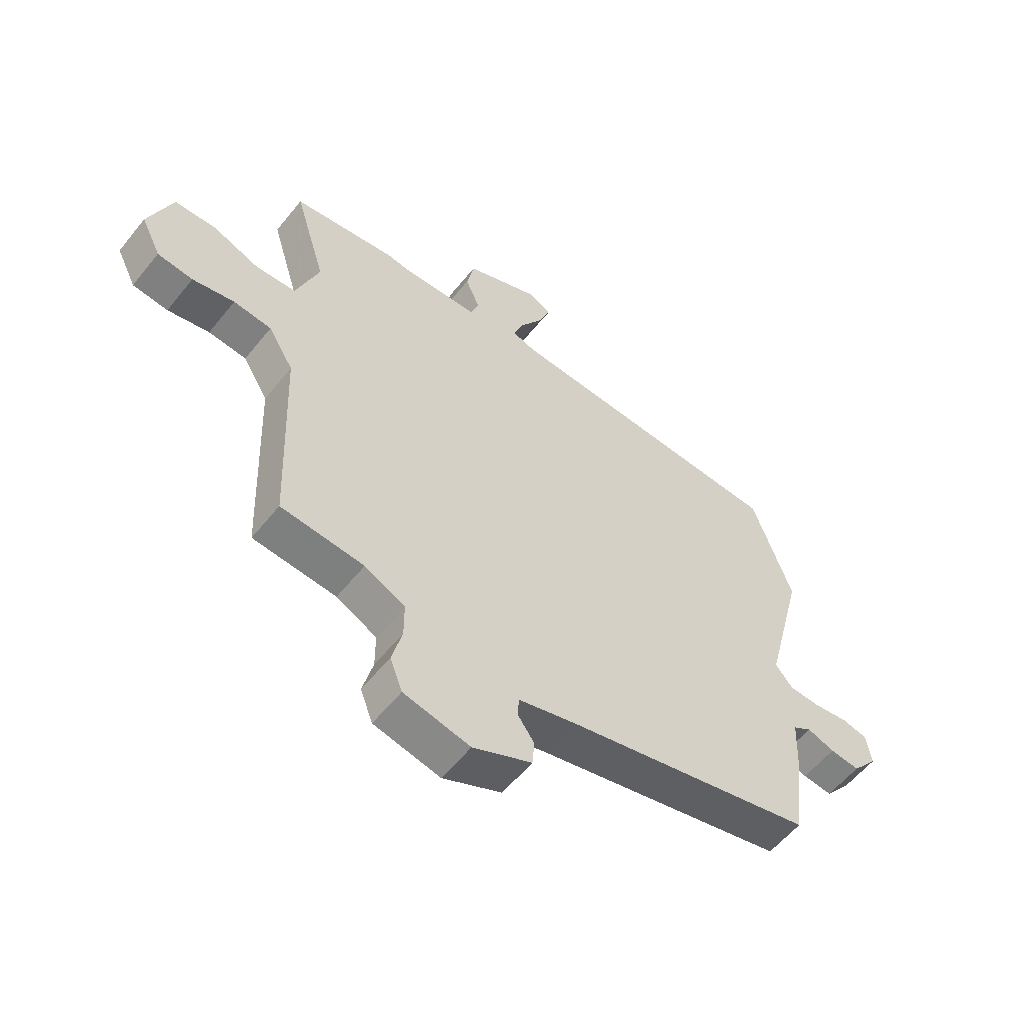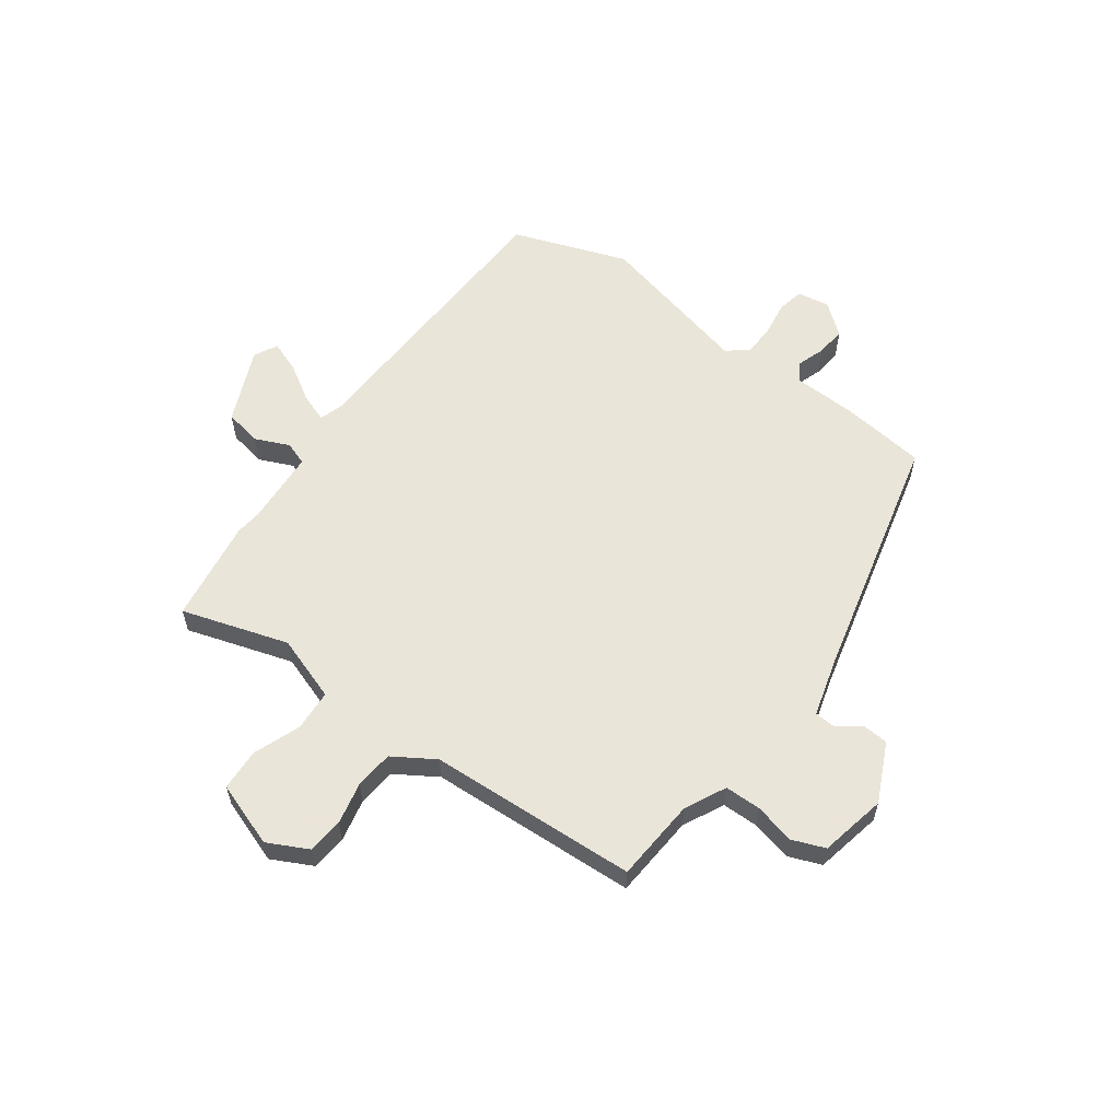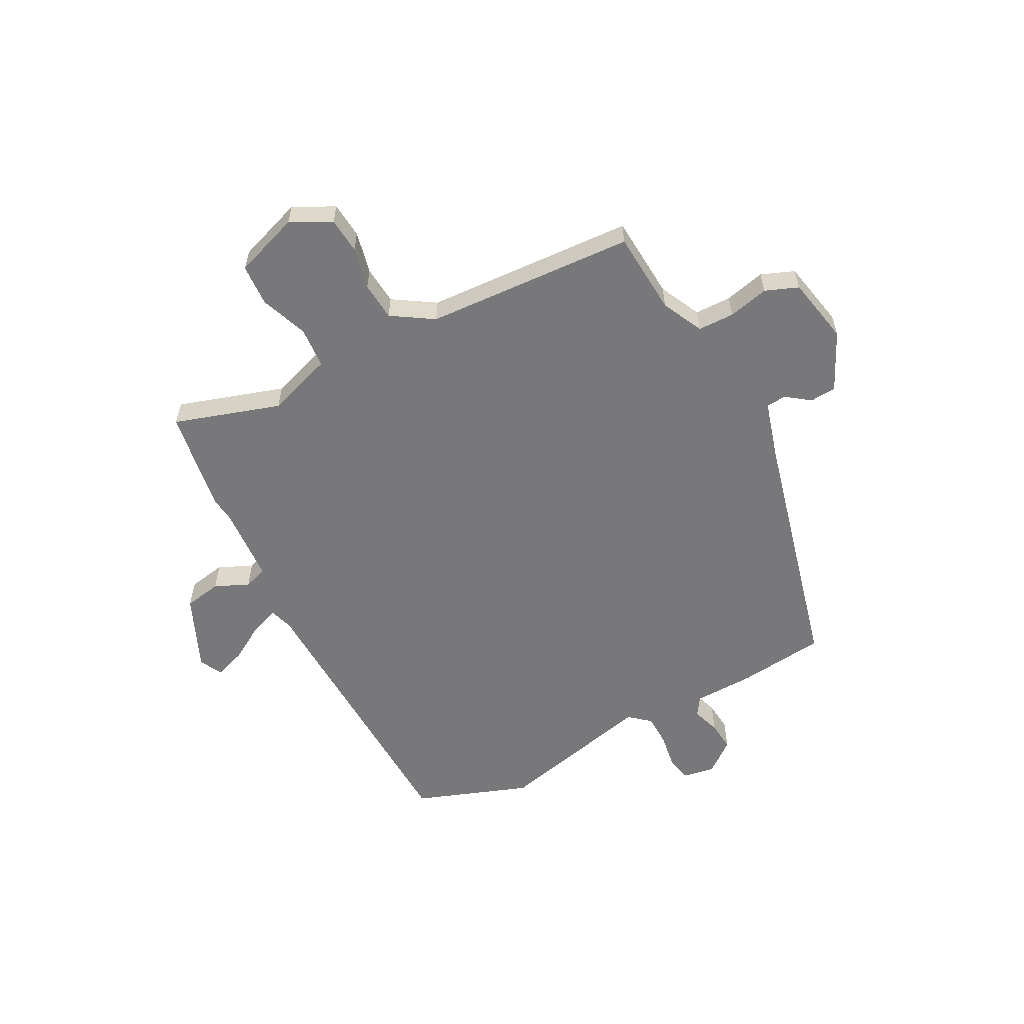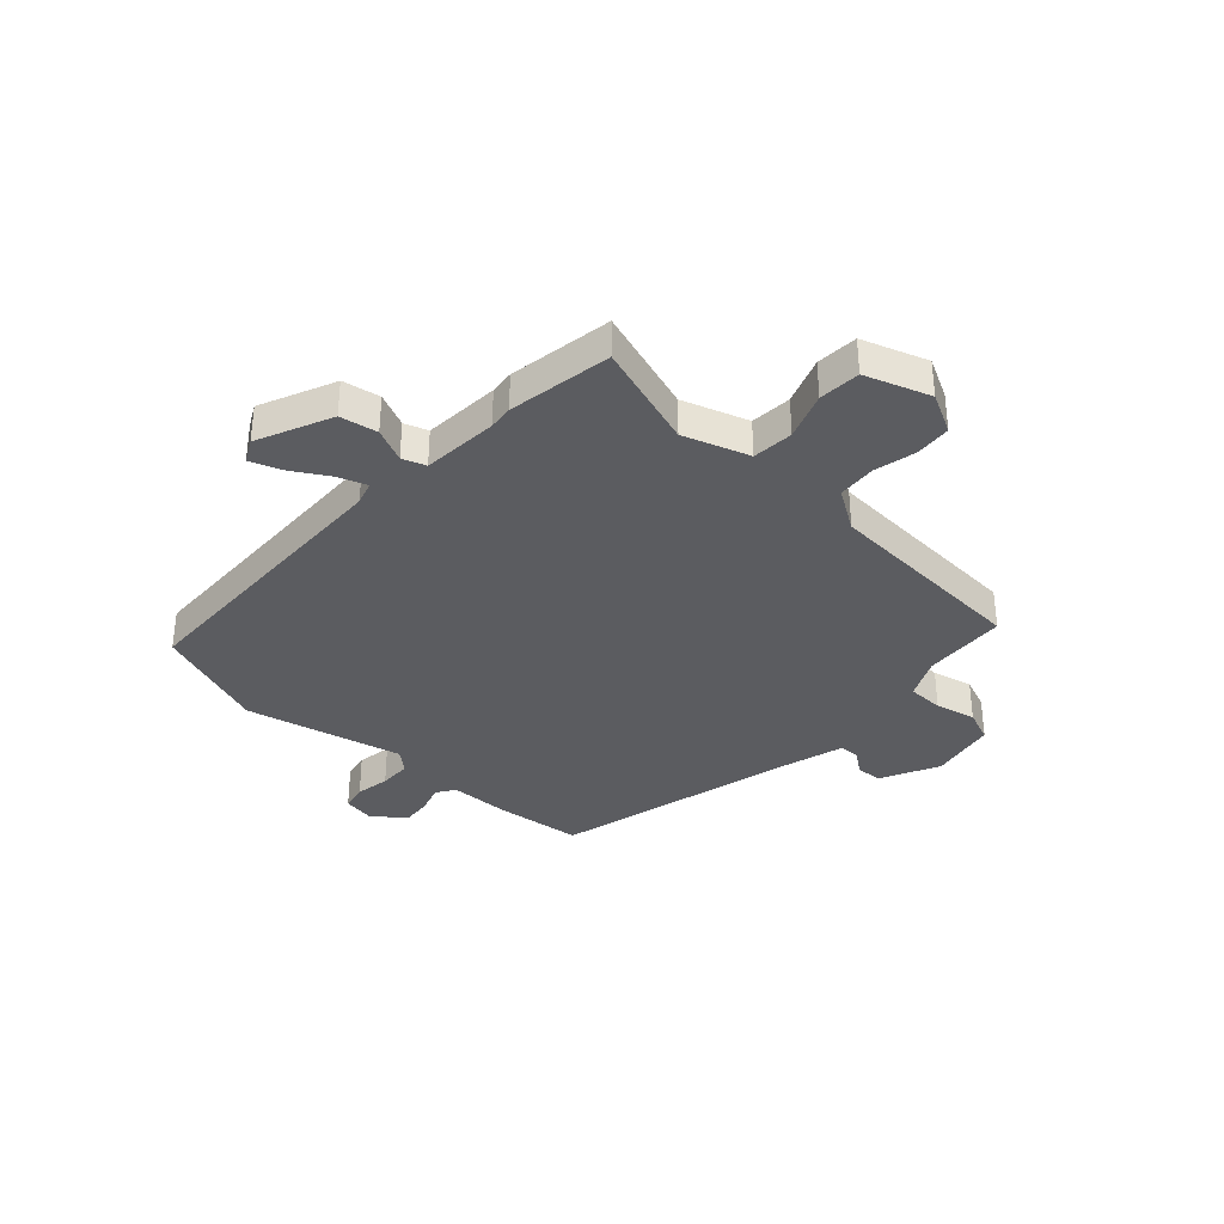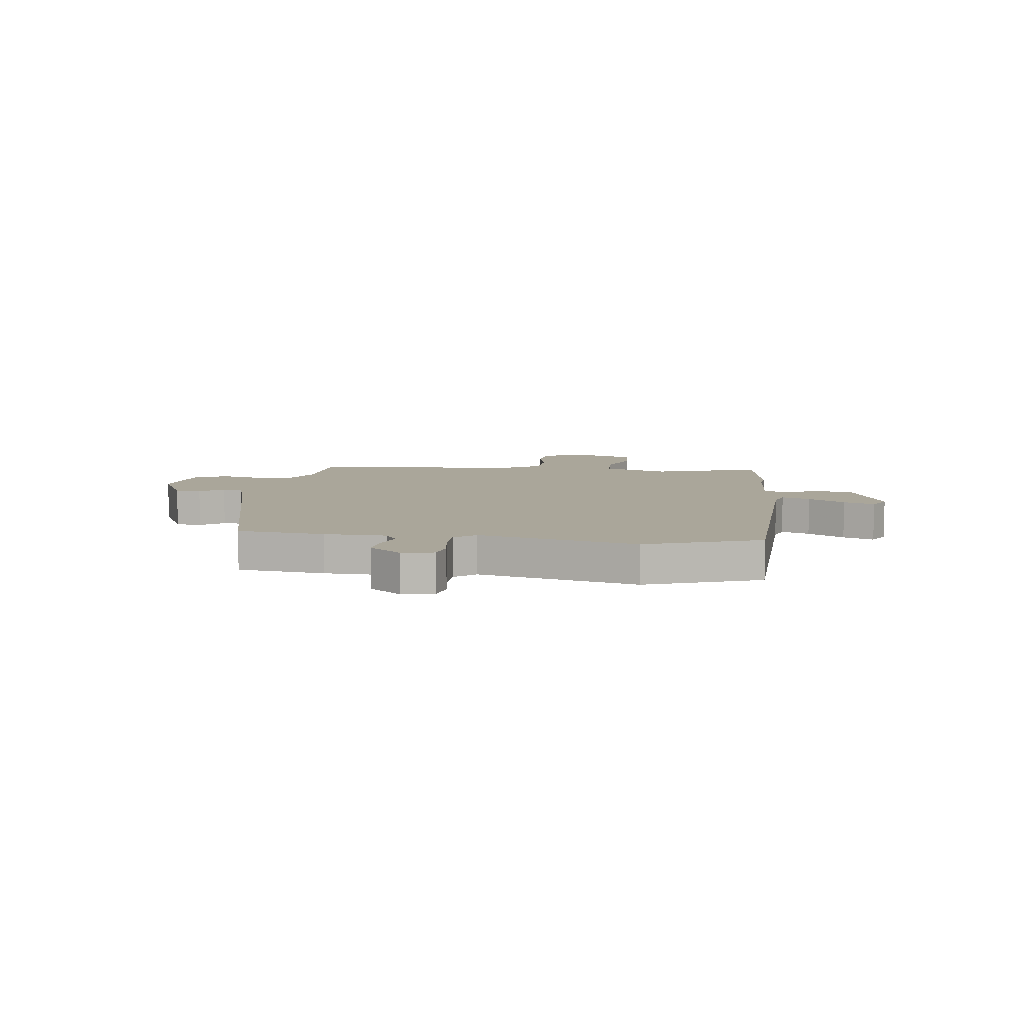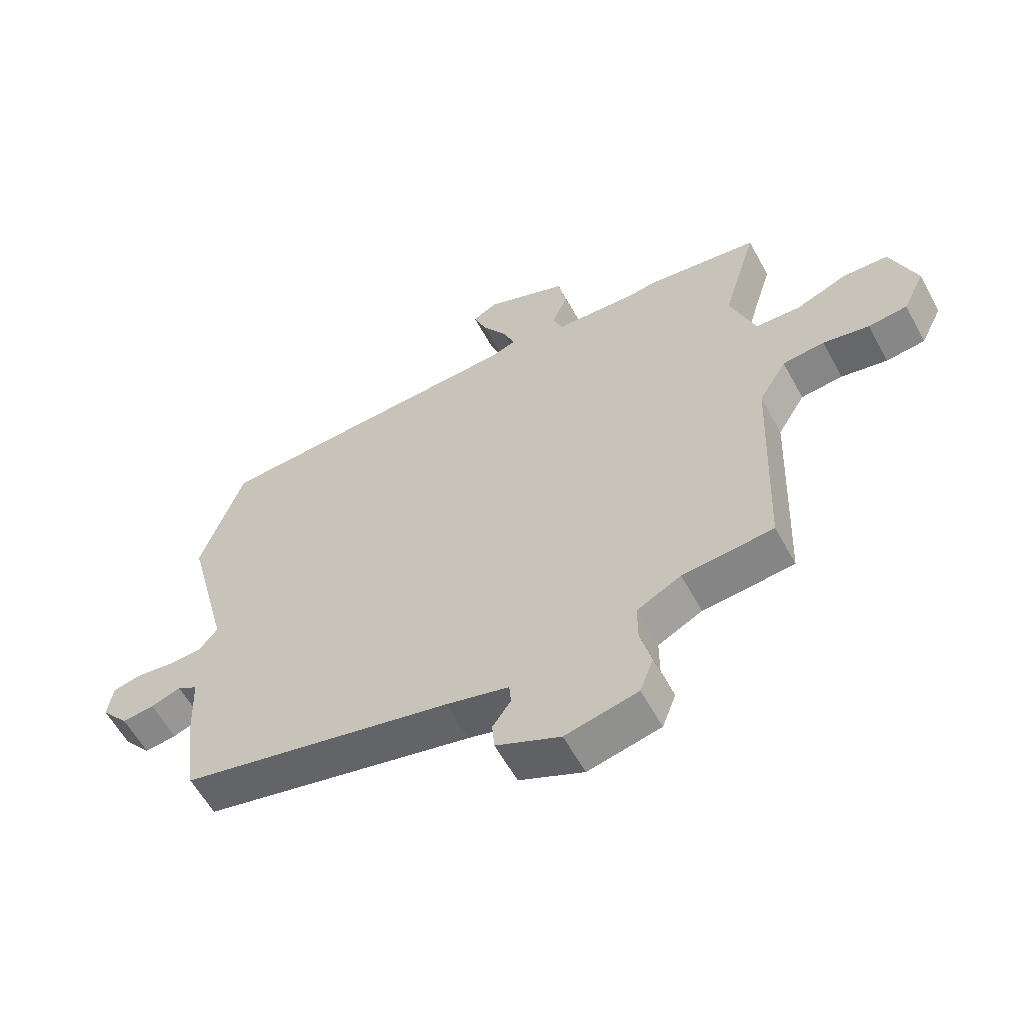
<metadata>
{"format":"obj","ext":"obj","renderer":"f3d","projection":"perspective","resolution":1024,"background":"white","views":[{"elev":-57.1,"azim":141.7,"up":"+Z"},{"elev":58.6,"azim":125.4,"up":"+Y"},{"elev":-57.6,"azim":116.8,"up":"+Y"},{"elev":-35.1,"azim":46.2,"up":"+Y"},{"elev":7.8,"azim":-83.5,"up":"+Y"},{"elev":-59.2,"azim":28.6,"up":"+Z"}]}
</metadata>
<code>
v -0.568 0.07 0.301
v -0.495 0.07 0.513
v 0.043 0.07 0.539
v 0.086 0.07 0.553
v 0.066 0.07 0.605
v 0.024 0.07 0.672
v 0.002 0.07 0.729
v 0.044 0.07 0.752
v 0.183 0.07 0.694
v 0.197 0.07 0.625
v 0.17 0.07 0.562
v 0.186 0.07 0.519
v 0.327 0.07 0.512
v 0.372 0.07 0.518
v 0.565 0.07 0.491
v 0.506 0.07 0.294
v 0.549 0.07 0.174
v 0.625 0.07 0.17
v 0.712 0.07 0.204
v 0.789 0.07 0.201
v 0.833 0.07 0.082
v 0.796 0.07 0.007
v 0.73 0.07 0
v 0.652 0.07 0.016
v 0.581 0.07 0.009
v 0.534 0.07 -0.068
v 0.519 0.07 -0.454
v 0.365 0.07 -0.467
v 0.29 0.07 -0.505
v 0.29 0.07 -0.572
v 0.309 0.07 -0.646
v 0.286 0.07 -0.707
v 0.163 0.07 -0.734
v 0.054 0.07 -0.684
v 0.05 0.07 -0.636
v 0.081 0.07 -0.592
v 0.078 0.07 -0.555
v -0.03 0.07 -0.526
v -0.492 0.07 -0.419
v -0.513 0.07 -0.259
v -0.518 0.07 -0.146
v -0.553 0.07 -0.124
v -0.604 0.07 -0.142
v -0.659 0.07 -0.148
v -0.706 0.07 -0.091
v -0.697 0.07 -0.032
v -0.649 0.07 -0.021
v -0.585 0.07 -0.03
v -0.526 0.07 -0.028
v -0.494 0.07 0.011
v -0.568 0 0.301
v -0.495 0 0.513
v 0.043 0 0.539
v 0.086 0 0.553
v 0.066 0 0.605
v 0.024 0 0.672
v 0.002 0 0.729
v 0.044 0 0.752
v 0.183 0 0.694
v 0.197 0 0.625
v 0.17 0 0.562
v 0.186 0 0.519
v 0.327 0 0.512
v 0.372 0 0.518
v 0.565 0 0.491
v 0.506 0 0.294
v 0.549 0 0.174
v 0.625 0 0.17
v 0.712 0 0.204
v 0.789 0 0.201
v 0.833 0 0.082
v 0.796 0 0.007
v 0.73 0 0
v 0.652 0 0.016
v 0.581 0 0.009
v 0.534 0 -0.068
v 0.519 0 -0.454
v 0.365 0 -0.467
v 0.29 0 -0.505
v 0.29 0 -0.572
v 0.309 0 -0.646
v 0.286 0 -0.707
v 0.163 0 -0.734
v 0.054 0 -0.684
v 0.05 0 -0.636
v 0.081 0 -0.592
v 0.078 0 -0.555
v -0.03 0 -0.526
v -0.492 0 -0.419
v -0.513 0 -0.259
v -0.518 0 -0.146
v -0.553 0 -0.124
v -0.604 0 -0.142
v -0.659 0 -0.148
v -0.706 0 -0.091
v -0.697 0 -0.032
v -0.649 0 -0.021
v -0.585 0 -0.03
v -0.526 0 -0.028
v -0.494 0 0.011
f 46 47 48
f 45 46 48
f 44 45 48
f 43 44 48
f 42 43 48
f 41 42 48 49
f 38 39 40 41
f 41 49 50
f 38 41 50
f 37 38 50
f 34 35 36
f 33 34 36
f 32 33 36
f 31 32 36
f 30 31 36
f 29 30 36 37
f 1 2 3
f 50 1 3
f 37 50 3
f 29 37 3
f 28 29 3
f 22 23 24
f 21 22 24
f 20 21 24
f 19 20 24
f 18 19 24
f 17 18 24 25
f 16 17 25 26
f 13 14 15 16
f 26 27 28
f 16 26 28
f 13 16 28
f 12 13 28
f 9 10 11
f 8 9 11
f 7 8 11
f 6 7 11
f 5 6 11
f 28 3 4
f 12 28 4
f 11 12 4
f 4 5 11
f 98 97 96
f 98 96 95
f 98 95 94
f 98 94 93
f 98 93 92
f 99 98 92 91
f 91 90 89 88
f 100 99 91
f 100 91 88
f 100 88 87
f 86 85 84
f 86 84 83
f 86 83 82
f 86 82 81
f 86 81 80
f 87 86 80 79
f 53 52 51
f 53 51 100
f 53 100 87
f 53 87 79
f 53 79 78
f 74 73 72
f 74 72 71
f 74 71 70
f 74 70 69
f 74 69 68
f 75 74 68 67
f 76 75 67 66
f 66 65 64 63
f 78 77 76
f 78 76 66
f 78 66 63
f 78 63 62
f 61 60 59
f 61 59 58
f 61 58 57
f 61 57 56
f 61 56 55
f 54 53 78
f 54 78 62
f 54 62 61
f 61 55 54
f 1 51 52 2
f 2 52 53 3
f 3 53 54 4
f 4 54 55 5
f 5 55 56 6
f 6 56 57 7
f 7 57 58 8
f 8 58 59 9
f 9 59 60 10
f 10 60 61 11
f 11 61 62 12
f 12 62 63 13
f 13 63 64 14
f 14 64 65 15
f 15 65 66 16
f 16 66 67 17
f 17 67 68 18
f 18 68 69 19
f 19 69 70 20
f 20 70 71 21
f 21 71 72 22
f 22 72 73 23
f 23 73 74 24
f 24 74 75 25
f 25 75 76 26
f 26 76 77 27
f 27 77 78 28
f 28 78 79 29
f 29 79 80 30
f 30 80 81 31
f 31 81 82 32
f 32 82 83 33
f 33 83 84 34
f 34 84 85 35
f 35 85 86 36
f 36 86 87 37
f 37 87 88 38
f 38 88 89 39
f 39 89 90 40
f 40 90 91 41
f 41 91 92 42
f 42 92 93 43
f 43 93 94 44
f 44 94 95 45
f 45 95 96 46
f 46 96 97 47
f 47 97 98 48
f 48 98 99 49
f 49 99 100 50
f 50 100 51 1

</code>
